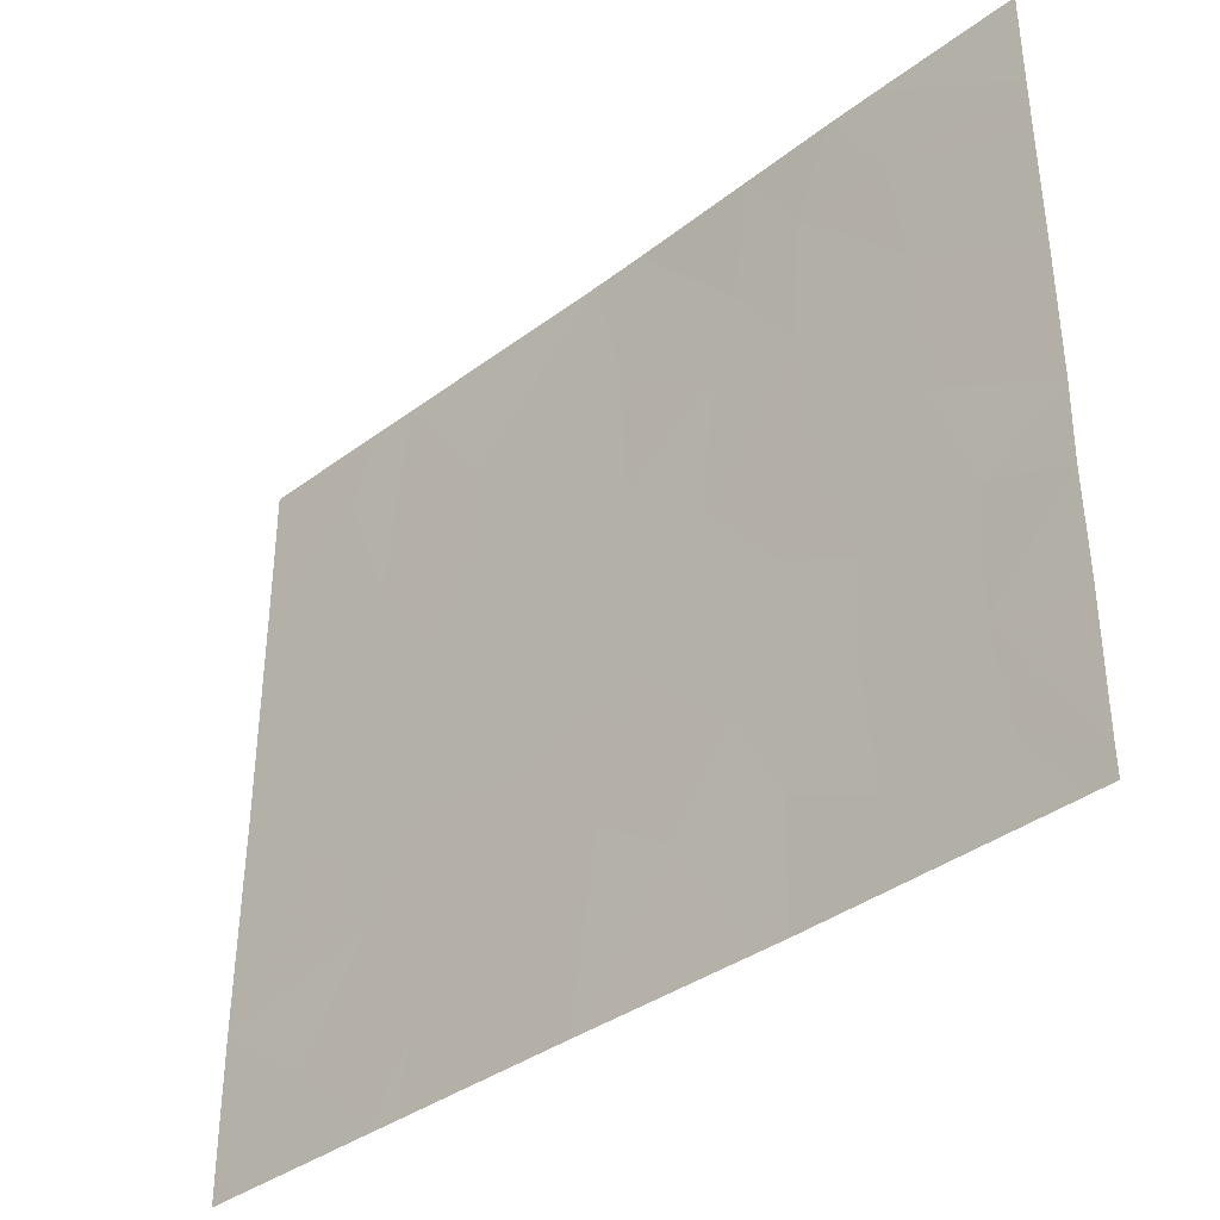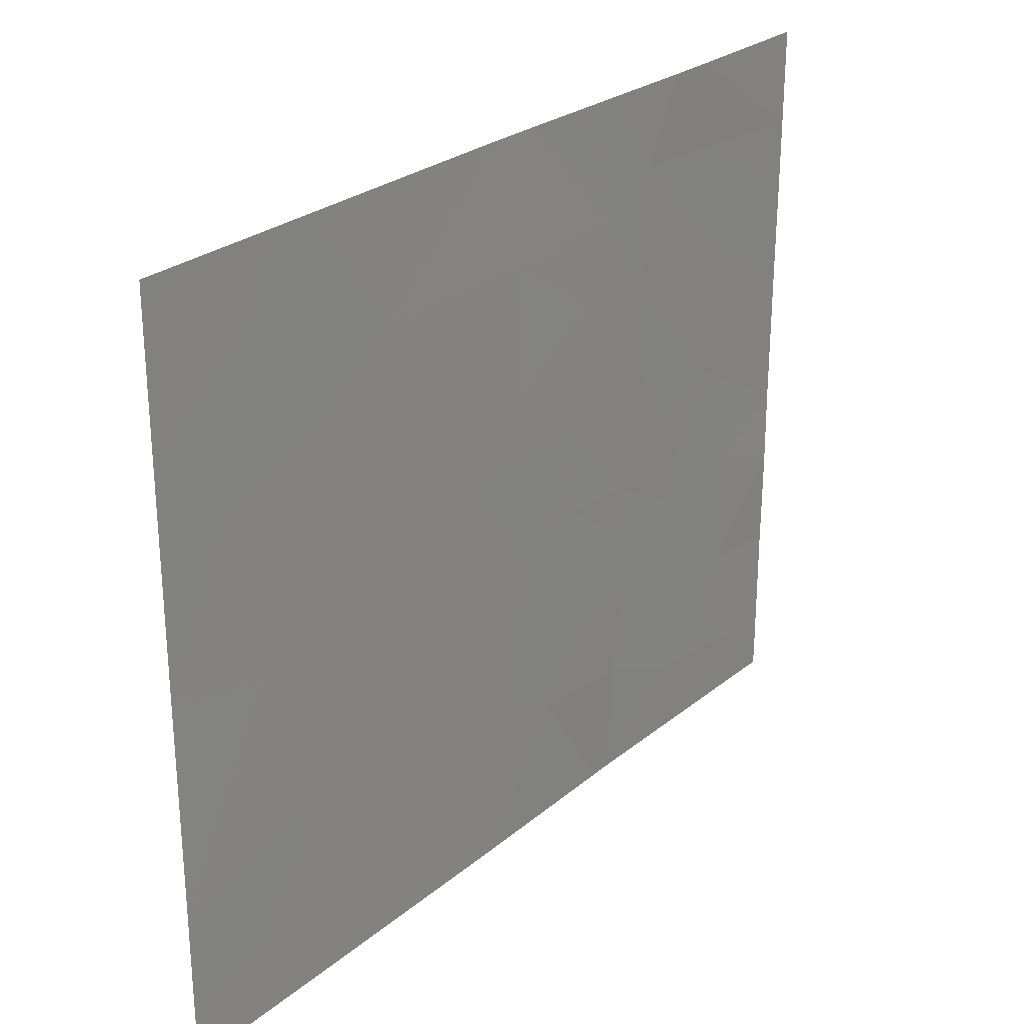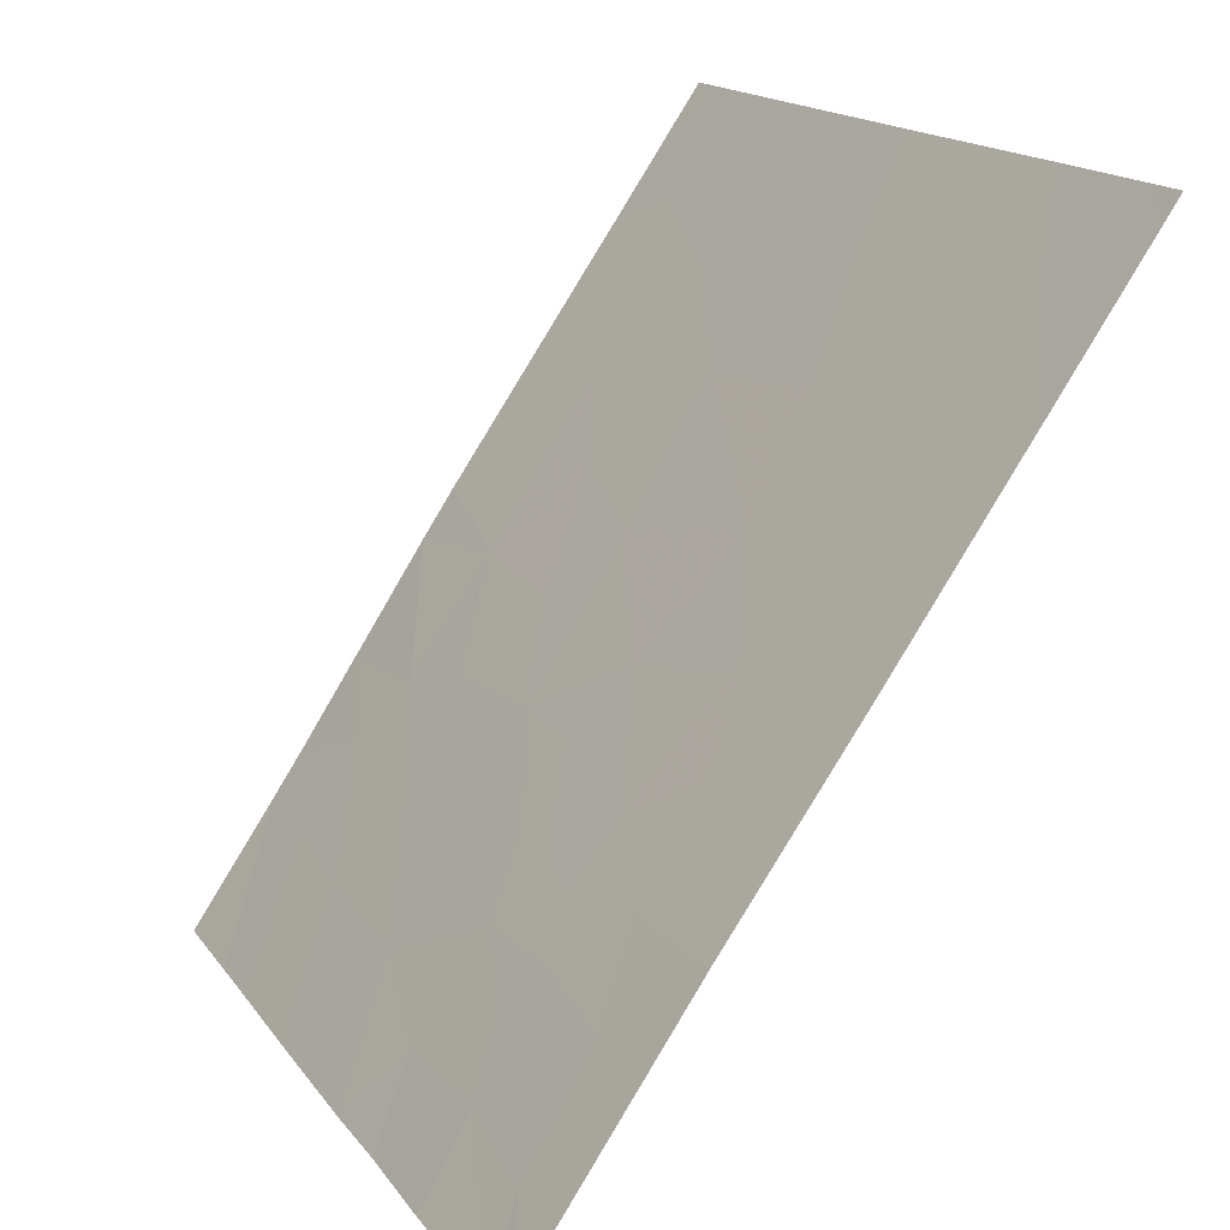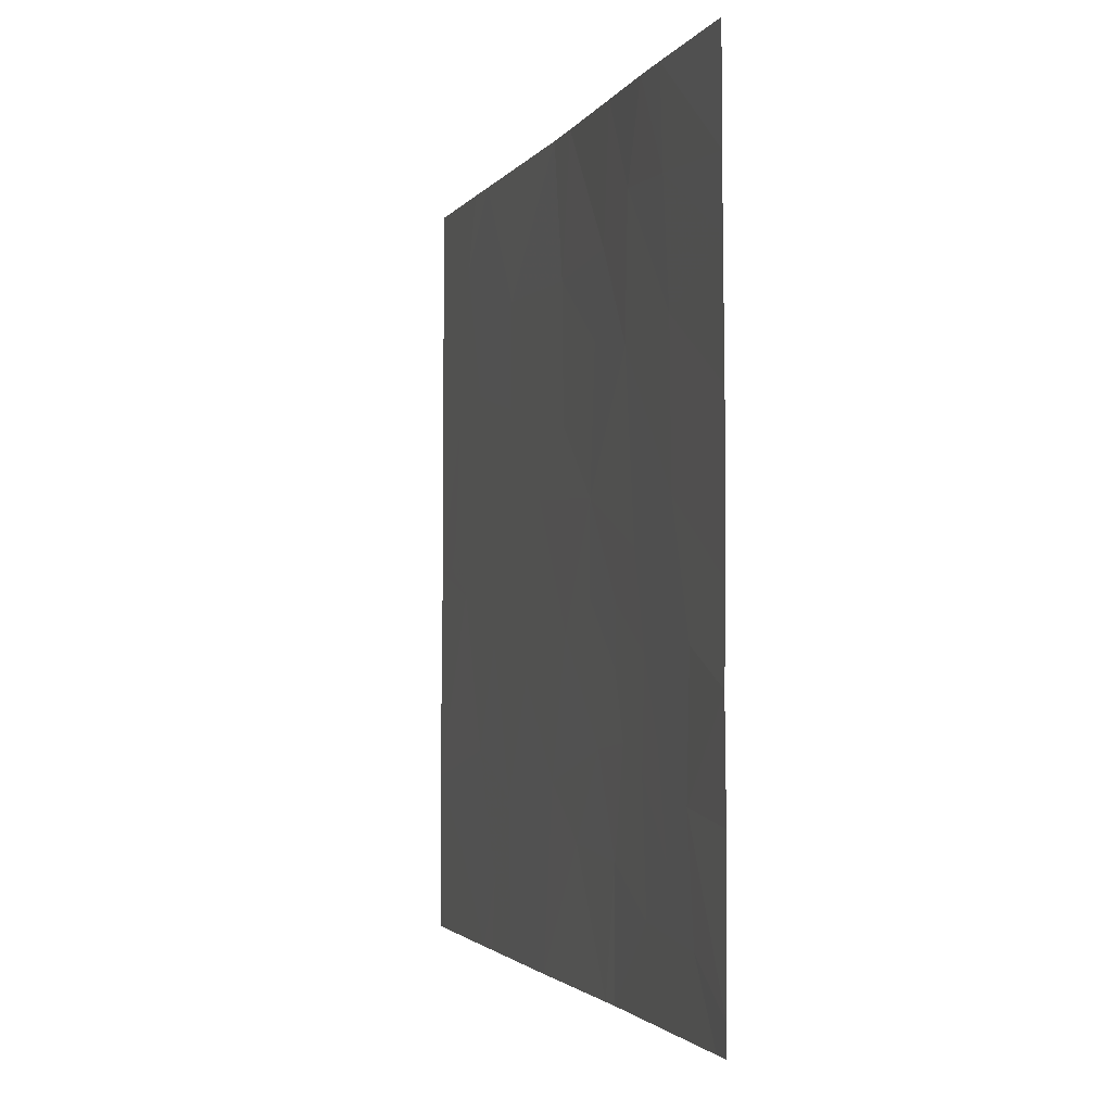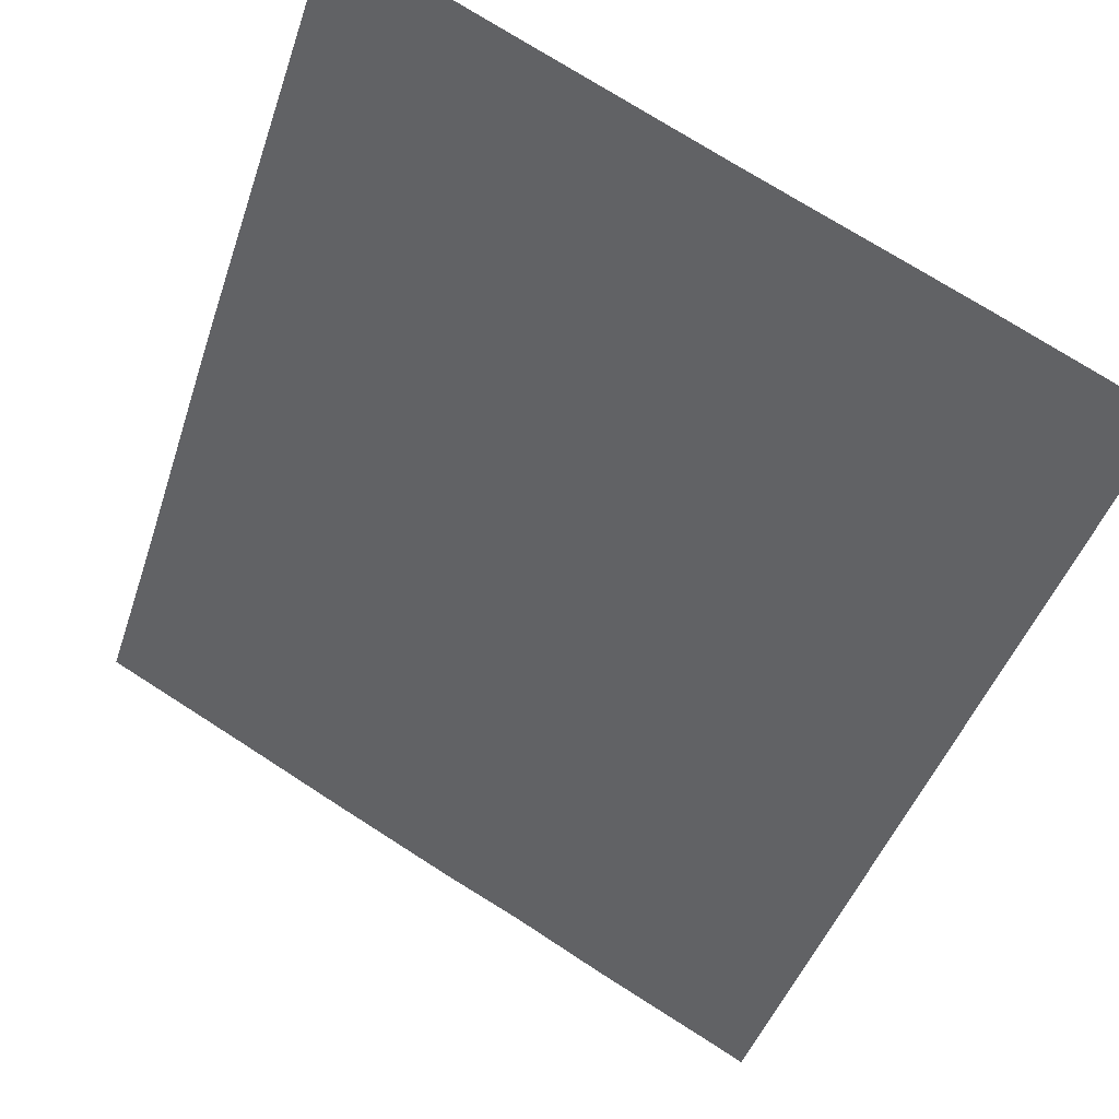
<metadata>
{"format":"obj","ext":"obj","renderer":"f3d","projection":"perspective","resolution":1024,"background":"white","views":[{"elev":-37.0,"azim":-11.3,"up":"+Z"},{"elev":26.6,"azim":-107.1,"up":"+Z"},{"elev":16.8,"azim":155.5,"up":"+Y"},{"elev":-2.0,"azim":19.0,"up":"+Z"},{"elev":76.2,"azim":122.3,"up":"+Y"}]}
</metadata>
<code>
v 21.71 20 -18.93
v 21.38 20.48 -18.54
v 21.71 20 -18.54
v 21.18 20.79 -18.88
v 21.39 20.47 -18.9
v 21.16 20.82 -19.39
v 21.43 20.43 -19.34
v 21.02 21.03 -19.03
v 20.78 21.39 -18.54
v 20.96 21.12 -19.33
v 20.72 21.47 -19.07
v 19.66 23 -20.05
v 19.66 23 -20.91
v 19.9 22.65 -20.16
v 20.05 22.43 -20.78
v 21.06 20.96 -18.54
v 21.27 20.65 -18.54
v 19.82 22.78 -18.54
v 19.67 23 -18.54
v 19.67 23 -18.67
v 19.92 22.63 -18.83
v 19.99 22.53 -18.54
v 19.67 23 -19.18
v 19.72 22.91 -21.54
v 19.66 23 -21.54
v 19.66 23 -21.39
v 19.88 22.68 -21.2
v 20.1 22.37 -18.54
v 20.09 22.37 -21.54
v 21.27 20.66 -20.39
v 21.09 20.92 -20.44
v 21.1 20.91 -20.23
v 21.22 20.74 -20.05
v 20.93 21.16 -19.86
v 20.93 21.17 -20.2
v 21.71 20 -19.18
v 20.32 22.06 -19.05
v 20.32 22.05 -19.47
v 20.48 21.82 -19.35
v 21.26 20.68 -20.77
v 21.14 20.85 -20.68
v 20.75 21.42 -20.32
v 20.55 21.71 -19.83
v 21.35 20.54 -20.67
v 19.66 23 -20.04
v 19.66 23 -20.03
v 19.8 22.8 -19.93
v 20.24 22.15 -20.64
v 20.17 22.26 -20.36
v 19.76 22.86 -20.05
v 21.09 20.93 -21.07
v 20.83 21.3 -21.04
v 20.98 21.08 -20.71
v 21.52 20.3 -20.85
v 21.53 20.27 -20.36
v 20.59 21.64 -21.54
v 21.03 21.03 -21.54
v 21.44 20.42 -19.9
v 20.73 21.45 -19.59
v 20.45 21.86 -20.49
v 20.66 21.55 -20.85
v 20.66 21.57 -18.54
v 19.83 22.76 -19.49
v 21.72 20 -20.89
v 21.72 20 -21.44
v 21.55 20.25 -21.27
v 20.19 22.23 -21.27
v 20.3 22.06 -20.94
v 21.72 20 -20.49
v 20.04 22.46 -19.37
v 20.21 22.2 -19.77
v 21.72 20 -20.18
v 19.99 22.53 -19.8
v 21.72 20 -19.61
v 21.72 20 -21.54
v 20.16 22.26 -21.54
v 21.08 20.94 -21.54
v 21.28 20.64 -21.23
v 21.67 20.08 -21.54
v 21.4 20.47 -21.03
v 20.33 22.03 -21.54
f 3 2 1
f 7 5 4
f 4 6 7
f 11 8 9
f 11 10 8
f 14 12 13
f 13 15 14
f 8 16 9
f 8 4 16
f 4 17 16
f 4 5 17
f 20 18 19
f 22 18 21
f 21 18 20
f 20 23 21
f 26 25 24
f 17 5 2
f 26 24 27
f 27 13 26
f 22 21 28
f 29 27 24
f 32 31 30
f 32 30 33
f 33 34 32
f 32 35 31
f 32 34 35
f 1 2 5
f 5 36 1
f 39 37 38
f 30 41 40
f 43 42 34
f 30 40 44
f 42 35 34
f 47 46 45
f 15 48 49
f 47 45 50
f 53 52 51
f 7 36 5
f 53 51 41
f 55 30 44
f 44 54 55
f 52 56 57
f 57 51 52
f 55 58 30
f 53 41 31
f 43 34 59
f 42 60 61
f 11 62 37
f 37 39 11
f 39 43 59
f 59 11 39
f 53 31 35
f 35 42 53
f 63 23 46
f 46 47 63
f 54 65 64
f 54 66 65
f 15 67 68
f 41 51 40
f 54 64 69
f 69 55 54
f 38 70 71
f 37 62 28
f 50 45 12
f 10 59 34
f 10 11 59
f 47 50 14
f 70 28 21
f 70 37 28
f 11 9 62
f 55 69 72
f 63 73 70
f 63 47 73
f 63 70 23
f 58 33 30
f 7 74 36
f 7 58 74
f 66 75 65
f 67 29 76
f 78 51 77
f 67 27 29
f 67 15 27
f 52 61 56
f 78 77 79
f 79 66 78
f 10 6 8
f 78 66 80
f 80 66 54
f 39 38 43
f 78 40 51
f 78 80 40
f 10 34 6
f 49 48 60
f 58 7 6
f 41 30 31
f 68 60 48
f 70 21 23
f 15 68 48
f 68 56 61
f 61 60 68
f 68 81 56
f 68 67 81
f 55 72 58
f 38 37 70
f 6 4 8
f 47 14 73
f 66 79 75
f 67 76 81
f 58 72 74
f 6 34 33
f 33 58 6
f 50 12 14
f 53 61 52
f 53 42 61
f 49 14 15
f 15 13 27
f 71 43 38
f 71 49 60
f 60 43 71
f 73 14 49
f 49 71 73
f 70 73 71
f 80 44 40
f 80 54 44
f 51 57 77
f 43 60 42

</code>
